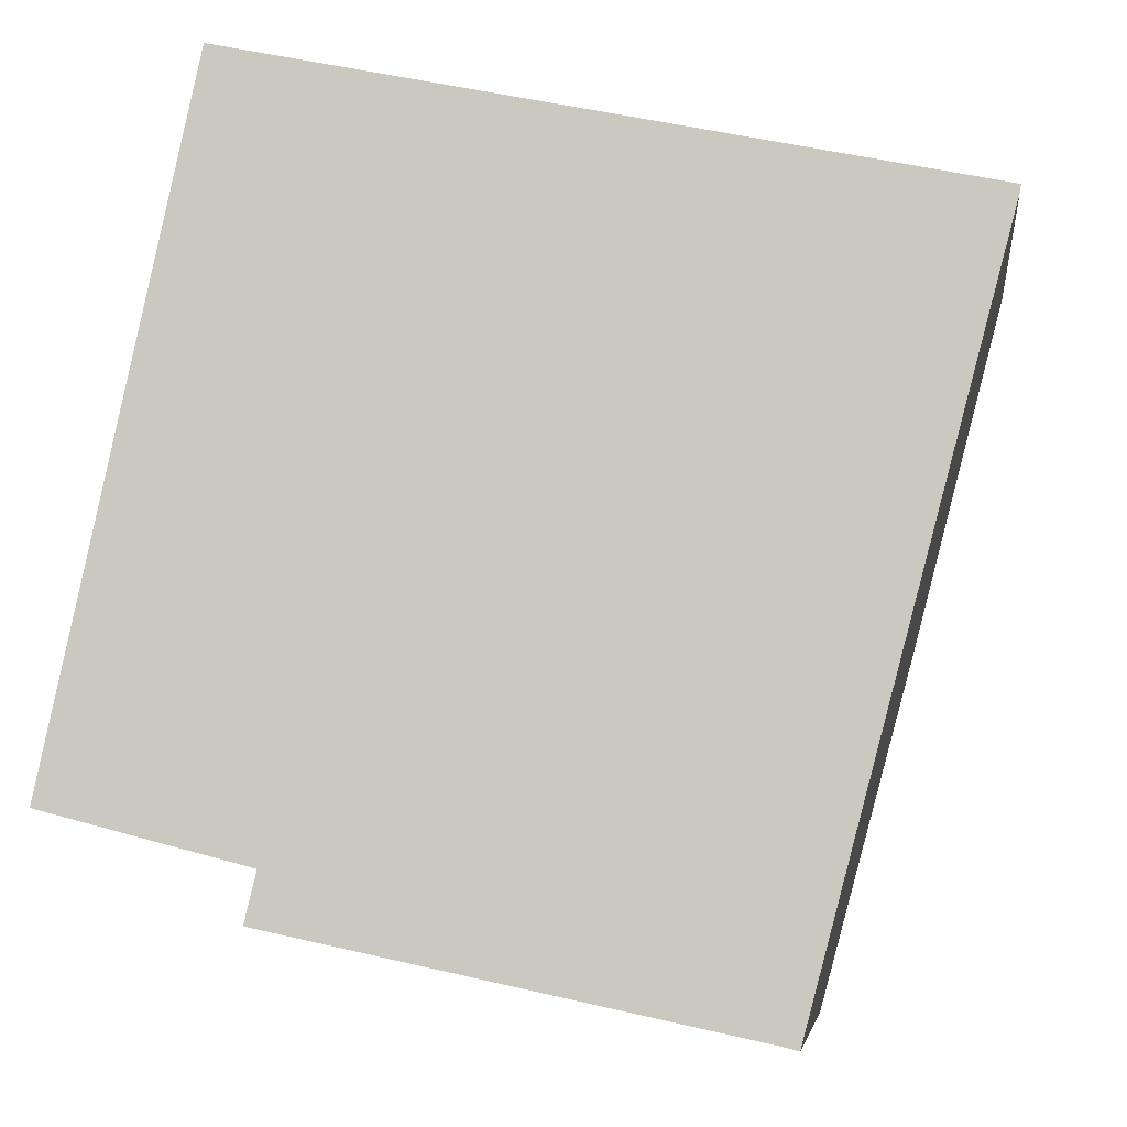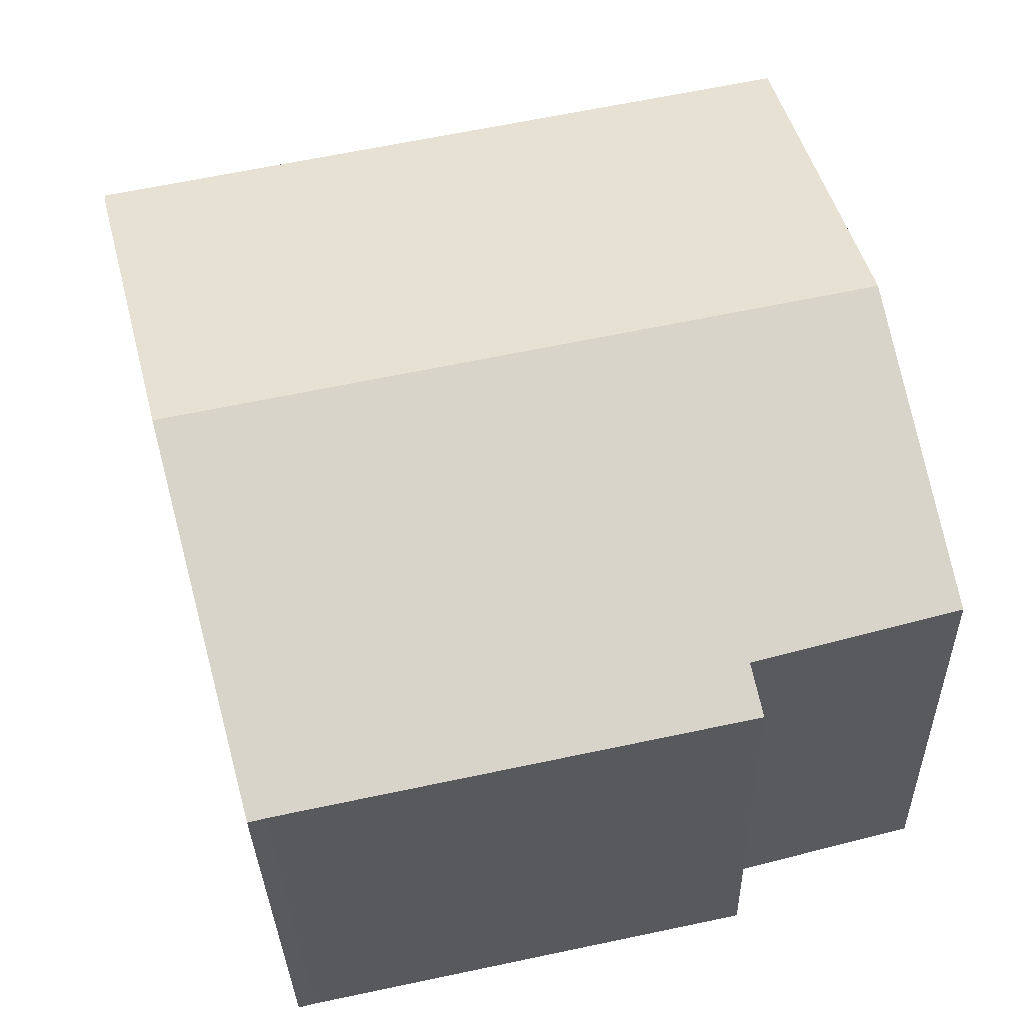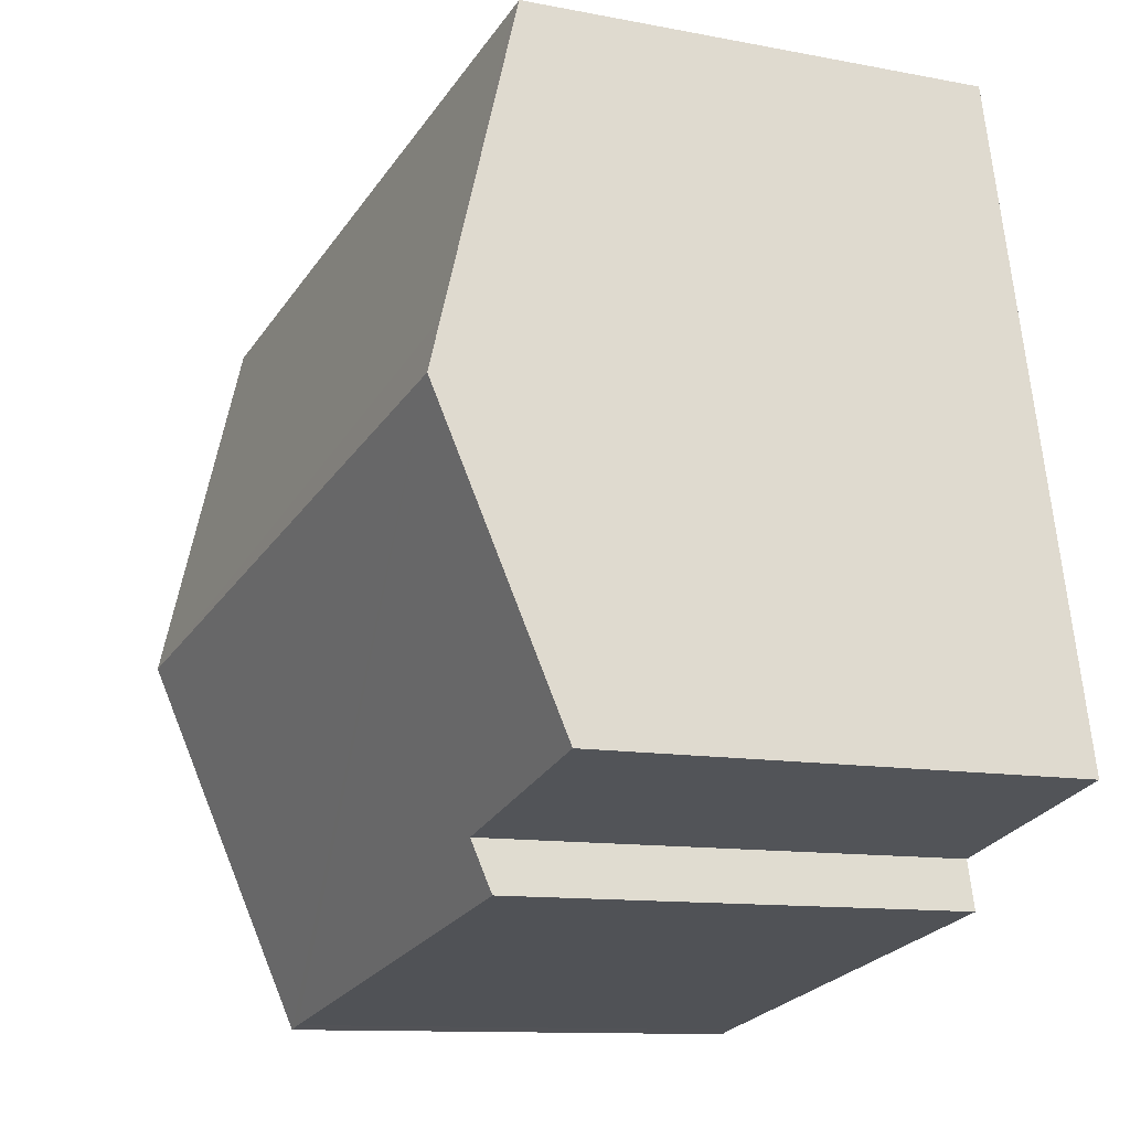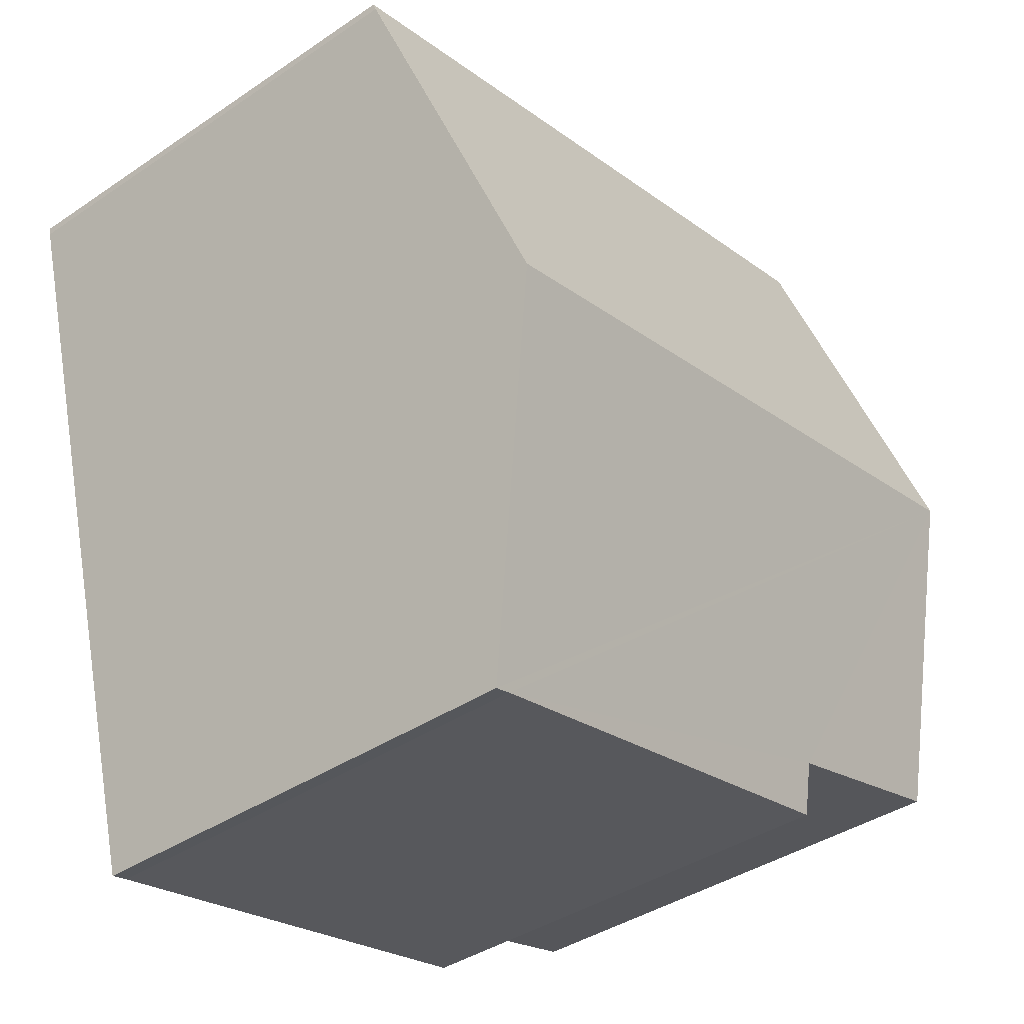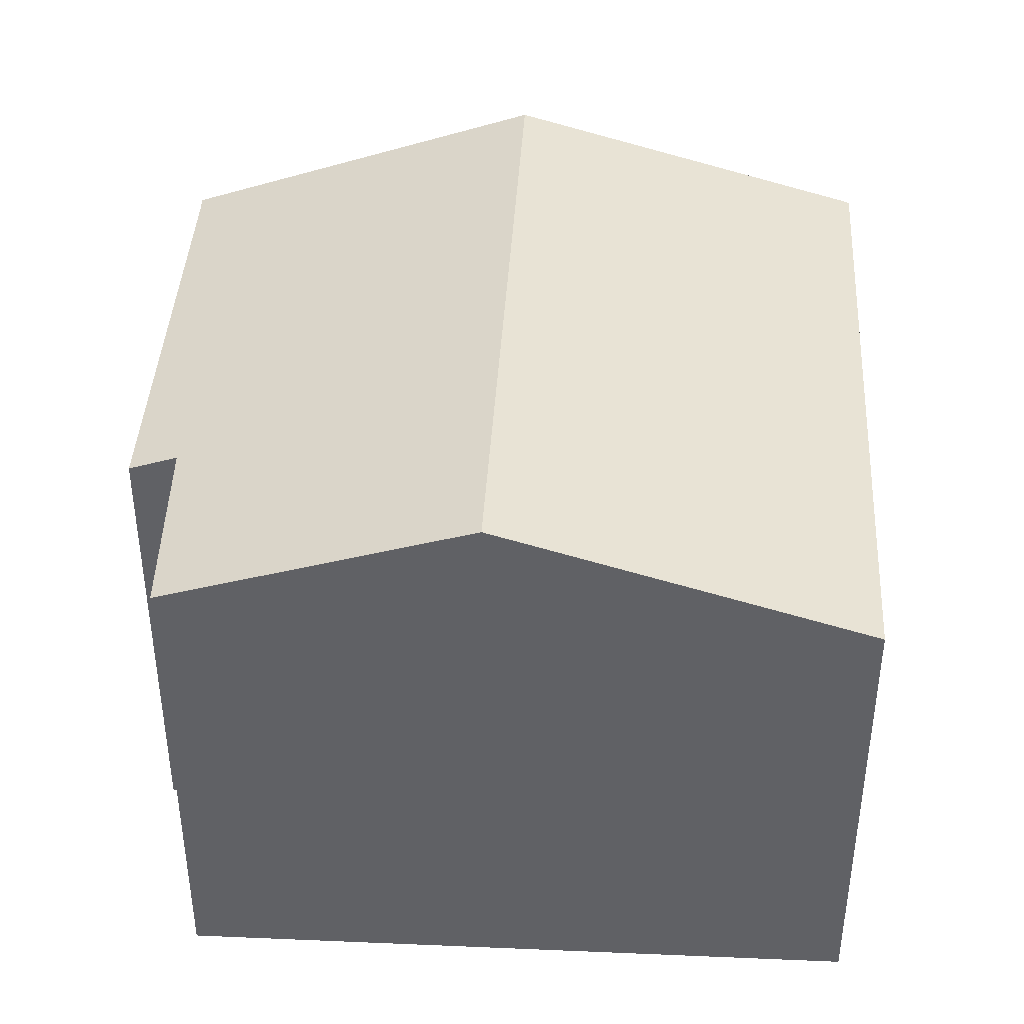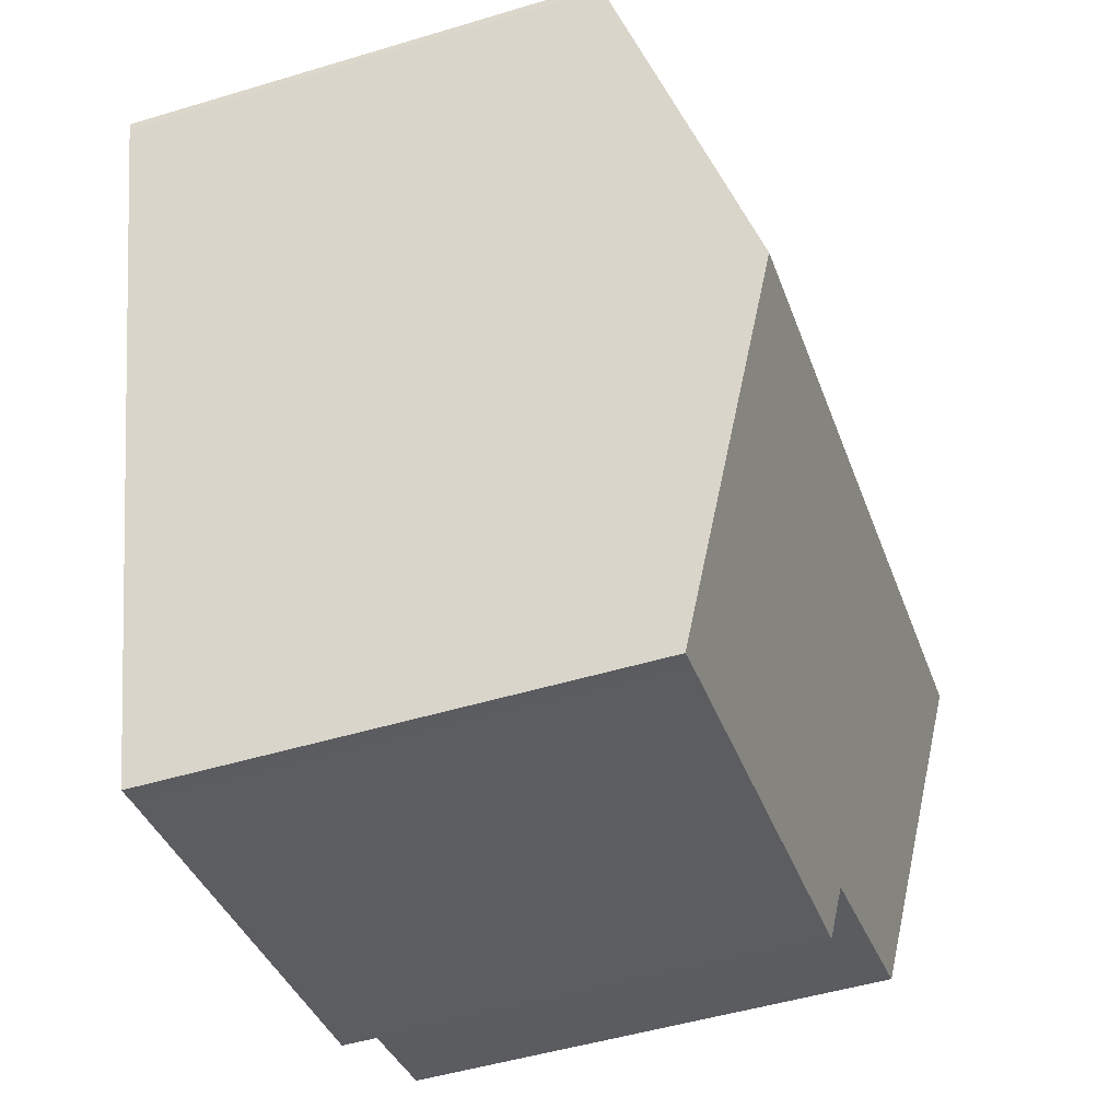
<metadata>
{"format":"obj","ext":"obj","renderer":"f3d","projection":"perspective","resolution":1024,"background":"white","views":[{"elev":-5.4,"azim":7.3,"up":"+Z"},{"elev":-31.3,"azim":-178.6,"up":"+Z"},{"elev":-10.9,"azim":-115.9,"up":"+Z"},{"elev":-39.2,"azim":130.2,"up":"+Z"},{"elev":41.3,"azim":-74.8,"up":"+Y"},{"elev":-49.2,"azim":108.5,"up":"+Z"}]}
</metadata>
<code>
v  15.52 8.697 9.511
v  15.5 8.739 9.376
v  13.78 10.82 2.908
v  3.45 8.72 -1.828
v  3.663 9.002 -0.946
v  11.74 8.713 -3.579
v  12.04 8.709 -3.654
v  1.202 10.82 5.532
v  0 9.058 5.546e-16
v  1.398 10.53 6.435
v  2.907 8.697 12.14
v  2.649 8.697 12.2
v  11.74 2.192e-16 -3.579
v  12.04 2.237e-16 -3.654
v  3.45 1.119e-16 -1.828
v  0 0 0
v  3.663 5.793e-17 -0.946
v  1.202 -3.387e-16 5.532
v  2.649 -7.468e-16 12.2
v  1.398 -3.94e-16 6.435
v  15.52 -5.824e-16 9.511
v  2.907 -7.435e-16 12.14
v  13.78 -1.781e-16 2.908
v  15.5 -5.741e-16 9.376
g defaultobject
f 1 2 3
f 4 5 6
f 7 8 3
f 8 7 6
f 8 6 5
f 8 5 9
f 10 3 8
f 3 10 1
f 1 10 11
f 11 10 12
f 7 13 6
f 13 7 14
f 6 15 4
f 15 6 13
f 5 16 9
f 16 5 17
f 4 17 5
f 17 4 15
f 16 8 9
f 8 16 10
f 10 16 12
f 12 16 18
f 12 18 19
f 19 18 20
f 19 11 12
f 11 19 1
f 1 19 21
f 21 19 22
f 3 14 7
f 14 3 2
f 14 2 23
f 23 2 24
f 1 24 2
f 24 1 21
f 20 22 19
f 22 20 21
f 21 20 18
f 21 18 24
f 24 18 23
f 23 18 16
f 23 16 17
f 23 17 14
f 14 17 13
f 13 17 15

</code>
